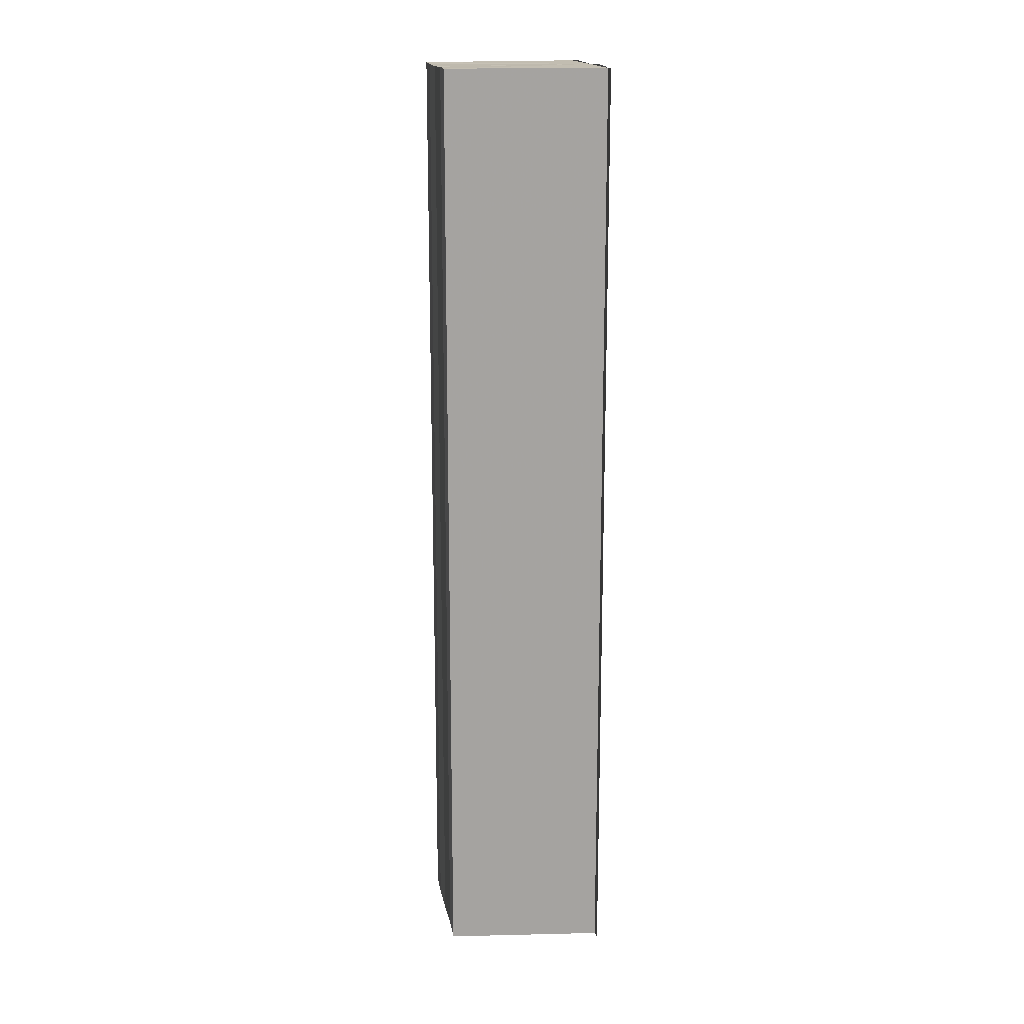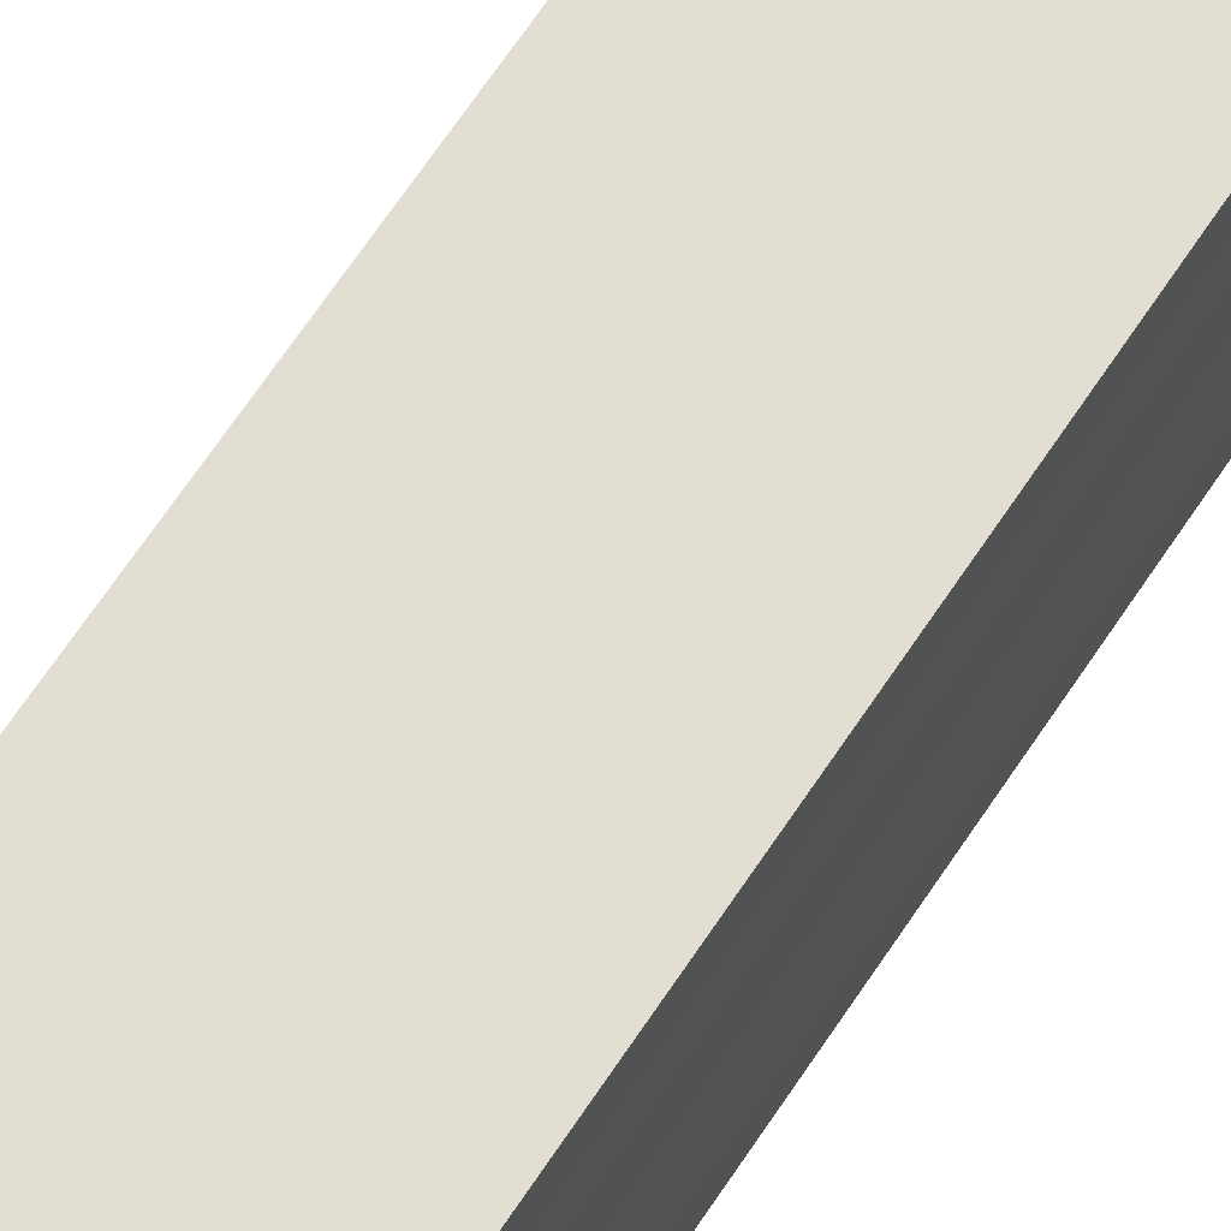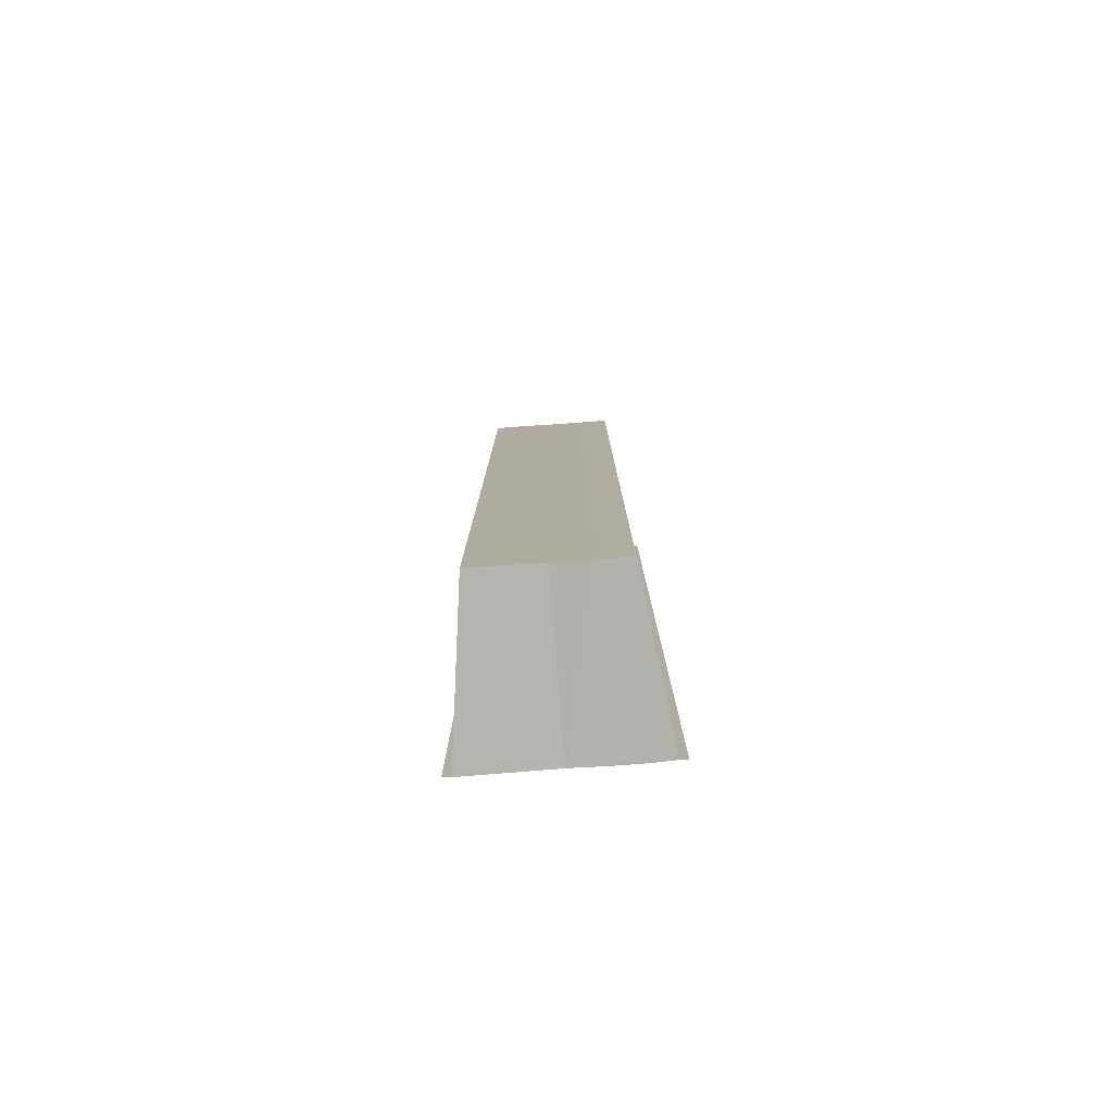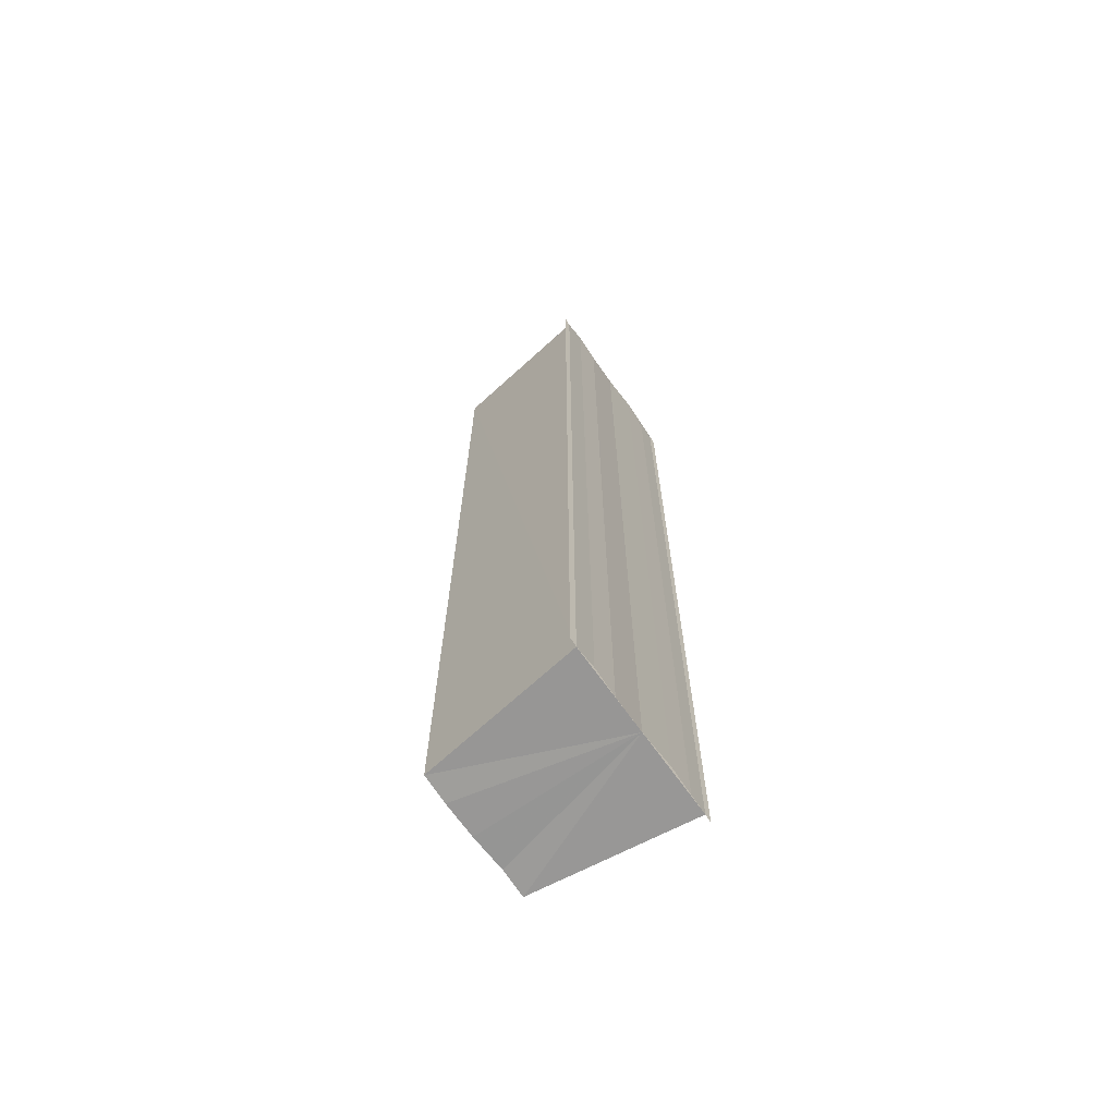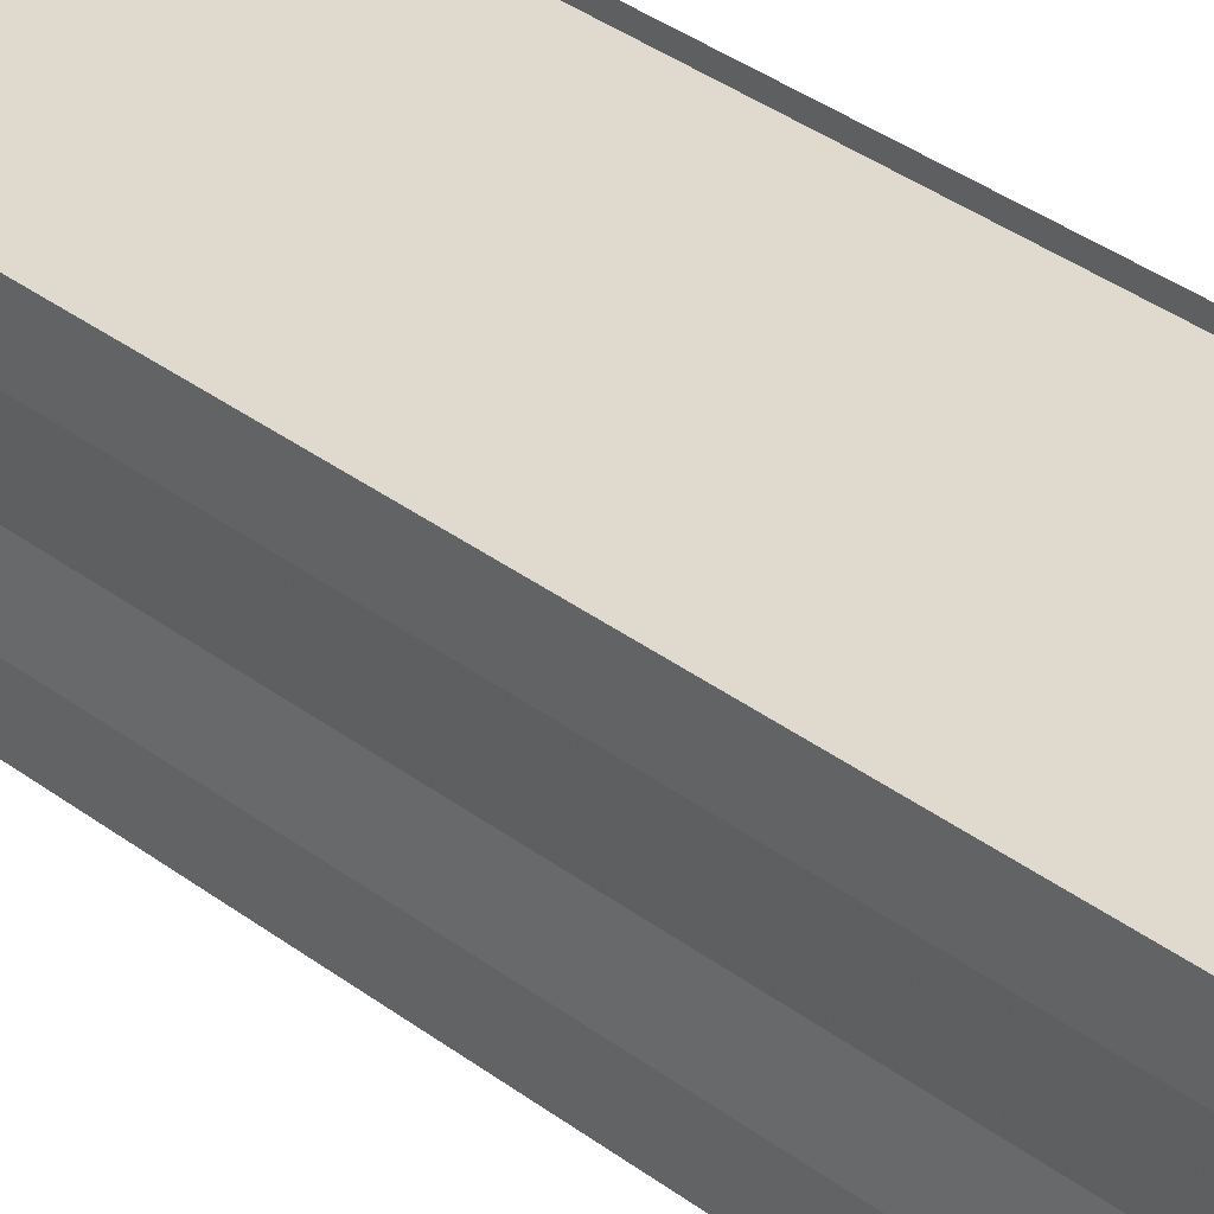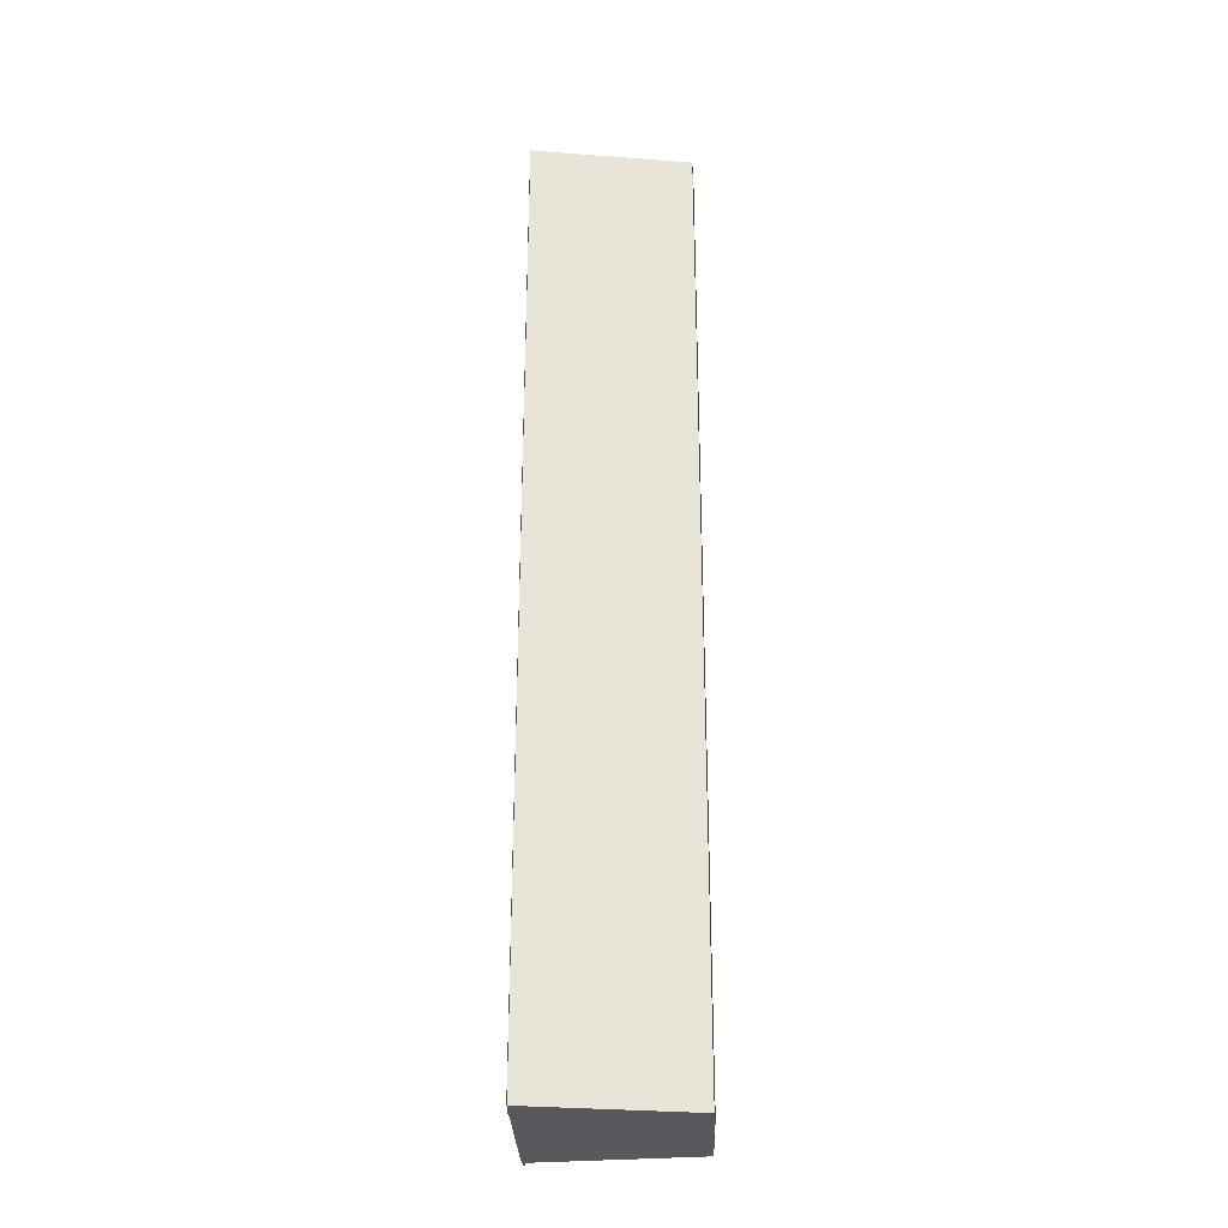
<metadata>
{"format":"obj","ext":"obj","renderer":"f3d","projection":"perspective","resolution":1024,"background":"white","views":[{"elev":17.2,"azim":-9.9,"up":"+Y"},{"elev":67.6,"azim":33.6,"up":"+Z"},{"elev":-79.8,"azim":-85.3,"up":"+Y"},{"elev":-68.4,"azim":35.0,"up":"+Y"},{"elev":30.3,"azim":-40.9,"up":"+Z"},{"elev":-28.6,"azim":-178.3,"up":"+Y"}]}
</metadata>
<code>
o 670
v 2245 1879 17
v 2245 1879 17
v 2245 1879 17
v 2245 1879 17
v 2245 1879 17
v 2245 1879 17
v 2245 1879 17
v 2245 1879 17
v 2245 1879 17
v 2245 1879 17
v 2245 1879 17
v 2245 1879 17
v 2245 1879 17
v 2245 1879 17
v 2245 1879 17
v 2245 1879 17
v 2245 1879 17
v 2245 1879 17
v 2245 1879 17
v 2245 1879 17
v 2245 1879 17
v 2245 1879 16.99
v 2245 1879 17
v 2245 1879 17.01
v 2245 1879 17.01
v 2245 1879 17.01
v 2245 1879 17.01
v 2245 1879 17.01
v 2245 1879 17.01
v 2245 1879 17
v 2245 1879 17.01
v 2245 1879 17.01
v 2245 1879 17.01
v 2245 1879 17.01
v 2245 1879 17
v 2245 1879 17
v 2245 1879 17.01
v 2245 1879 17
v 2245 1879 17.01
v 2245 1879 17
v 2245 1879 17
v 2245 1879 17
v 2245 1879 17
v 2245 1879 17
v 2245 1879 17
v 2245 1879 17
v 2245 1879 17
v 2245 1879 16.99
v 2245 1879 17
v 2245 1879 17
v 2245 1879 17
v 2245 1879 17
v 2245 1879 16.99
v 2245 1879 16.99
v 2245 1879 16.99
v 2245 1879 16.99
v 2245 1879 16.99
v 2245 1879 16.99
v 2245 1879 16.99
v 2245 1879 17
v 2245 1879 16.99
v 2245 1879 17
v 2245 1879 16.99
v 2245 1879 16.99
v 2245 1879 16.99
f 1 2 3
f 2 4 5
f 6 1 7
f 8 6 9
f 9 10 11
f 11 12 13
f 13 14 15
f 15 16 17
f 18 16 19
f 18 19 20
f 18 20 21
f 18 22 16
f 18 21 23
f 18 23 24
f 25 24 26
f 27 28 25
f 29 23 30
f 29 31 32
f 33 34 29
f 33 35 29
f 36 24 37
f 38 39 36
f 40 38 36
f 41 38 40
f 42 41 40
f 42 37 43
f 42 43 44
f 42 44 45
f 42 45 46
f 42 46 47
f 42 47 48
f 18 41 42
f 49 18 42
f 50 18 49
f 51 50 49
f 52 50 51
f 53 52 51
f 54 52 55
f 56 57 55
f 55 58 59
f 60 61 62
f 63 61 64
f 62 22 65
f 64 22 65

</code>
